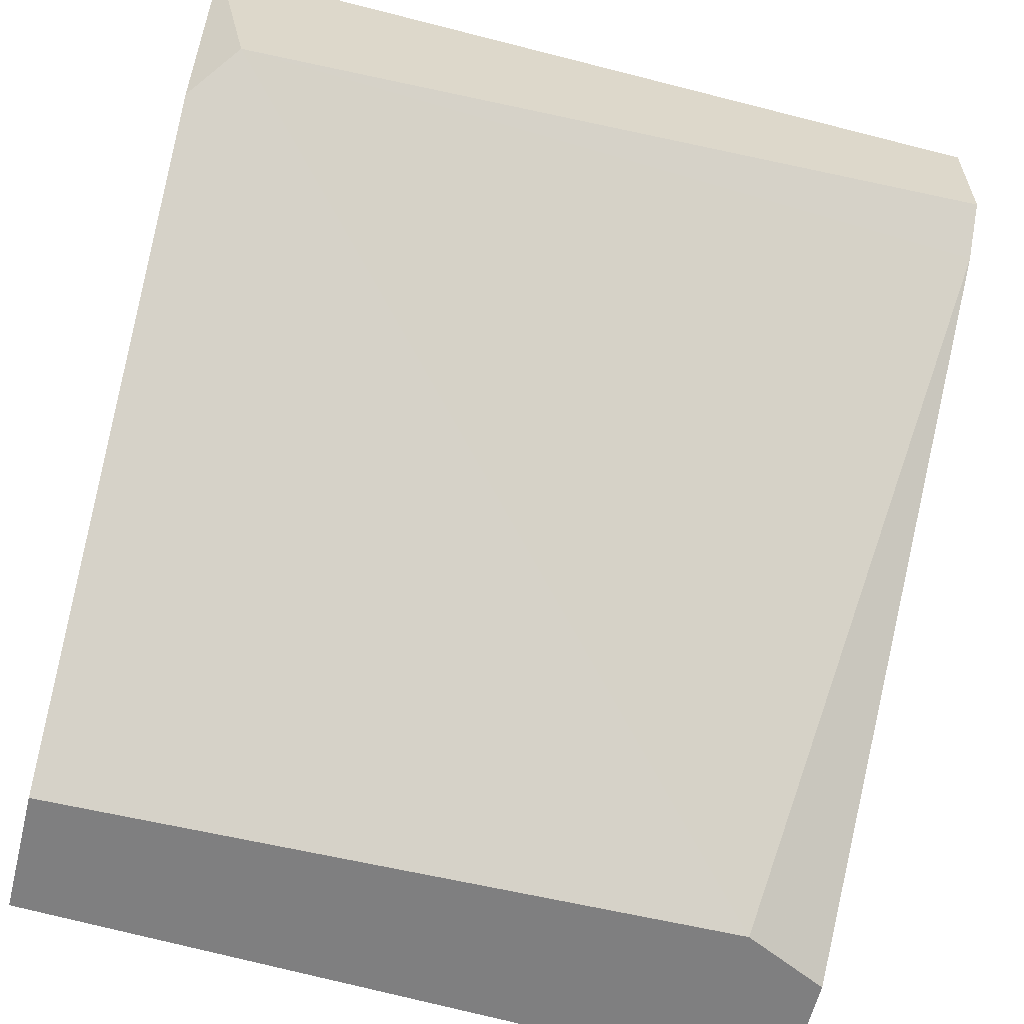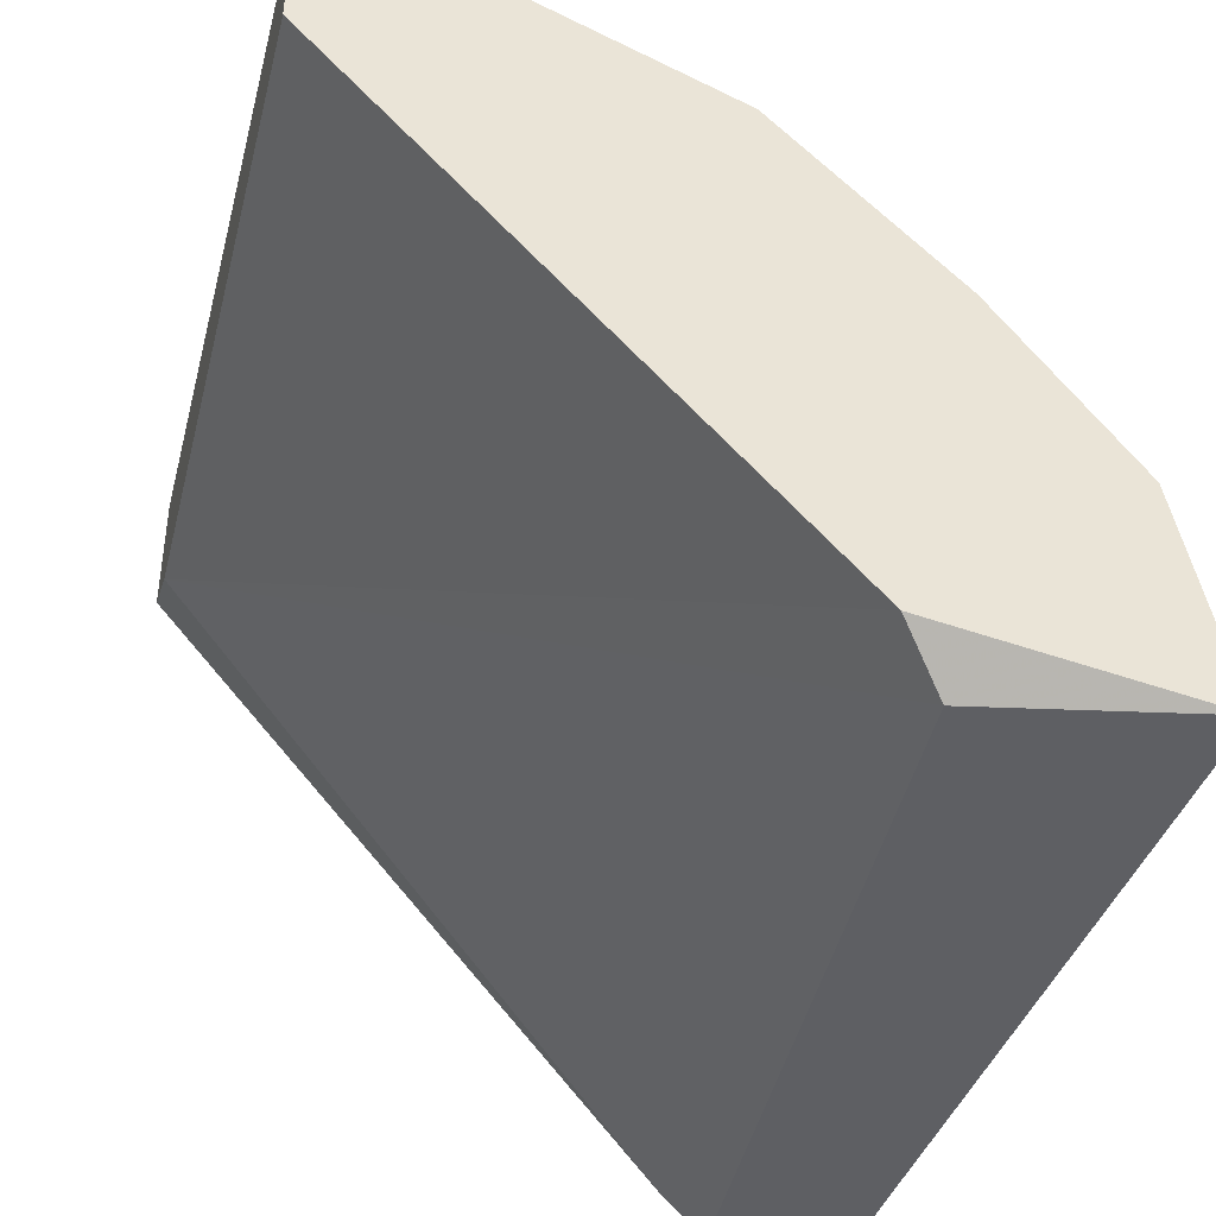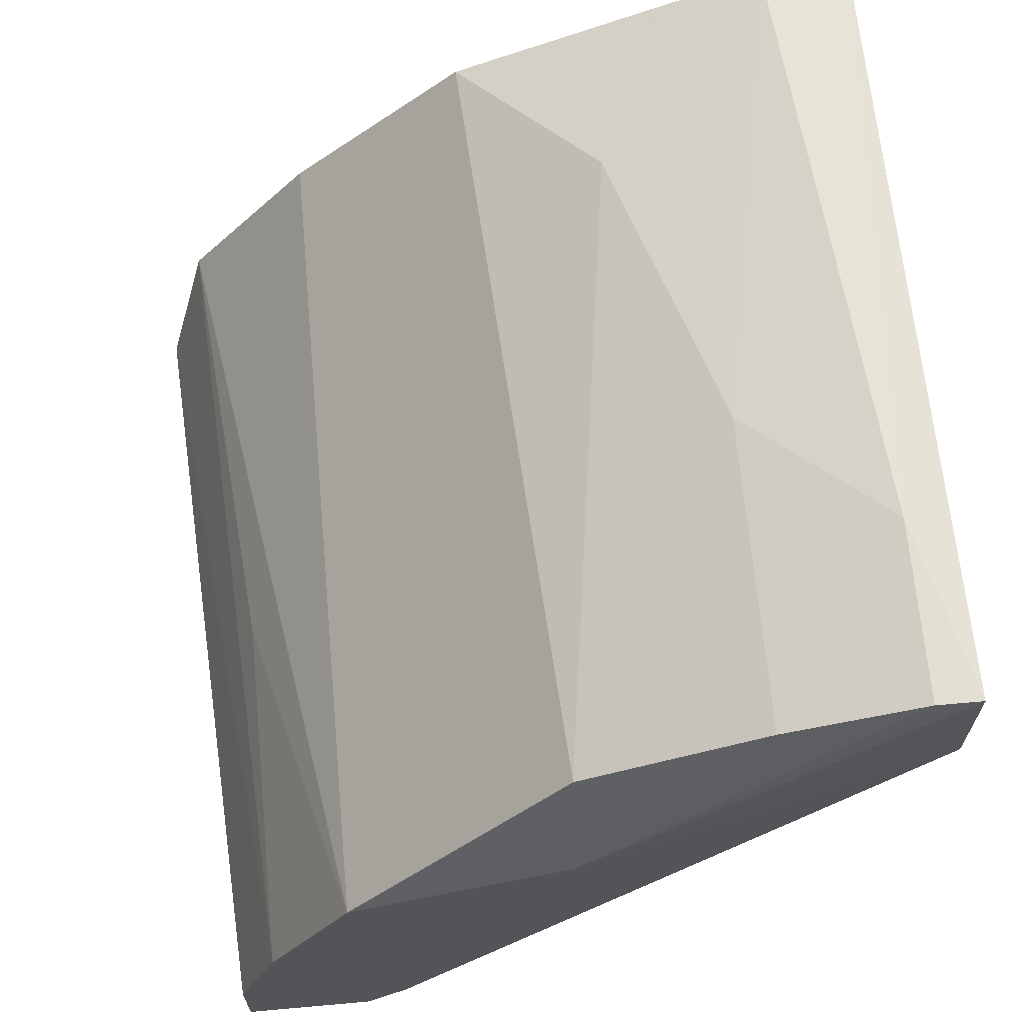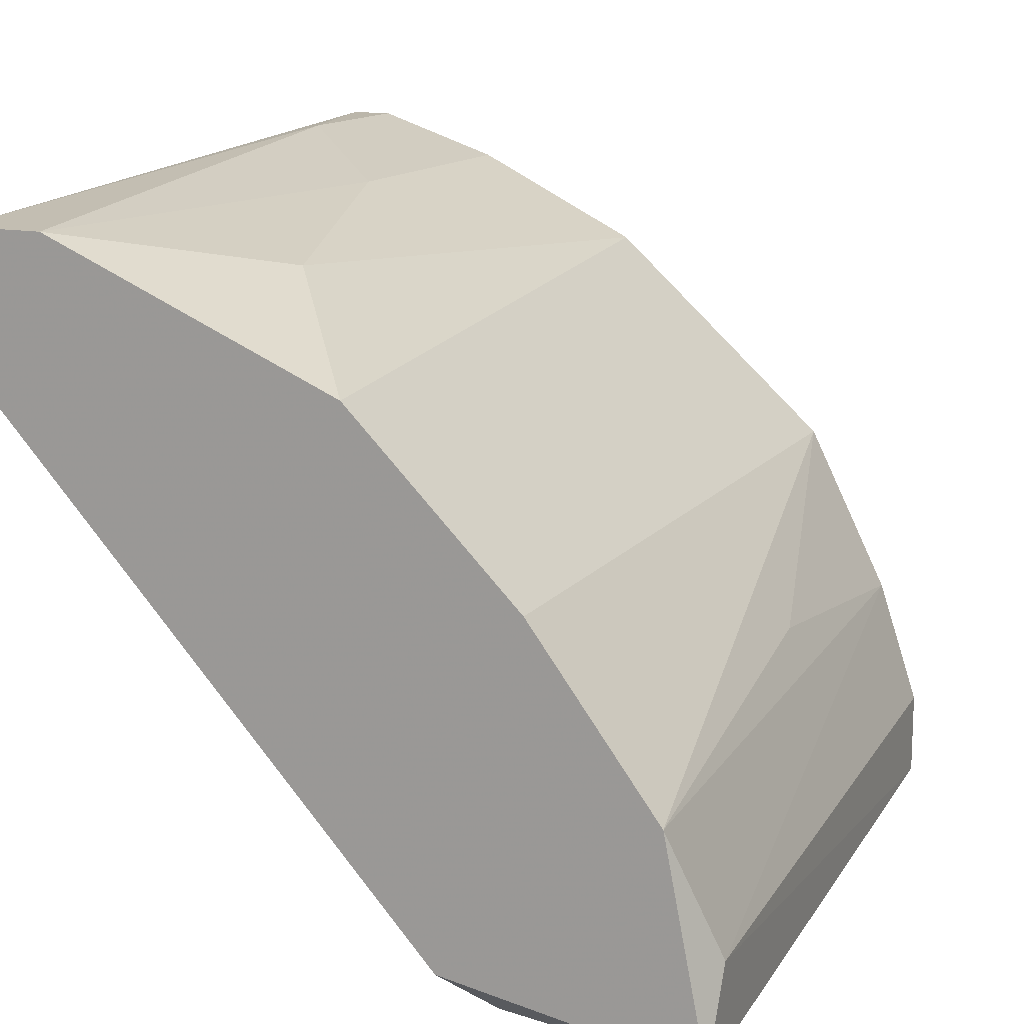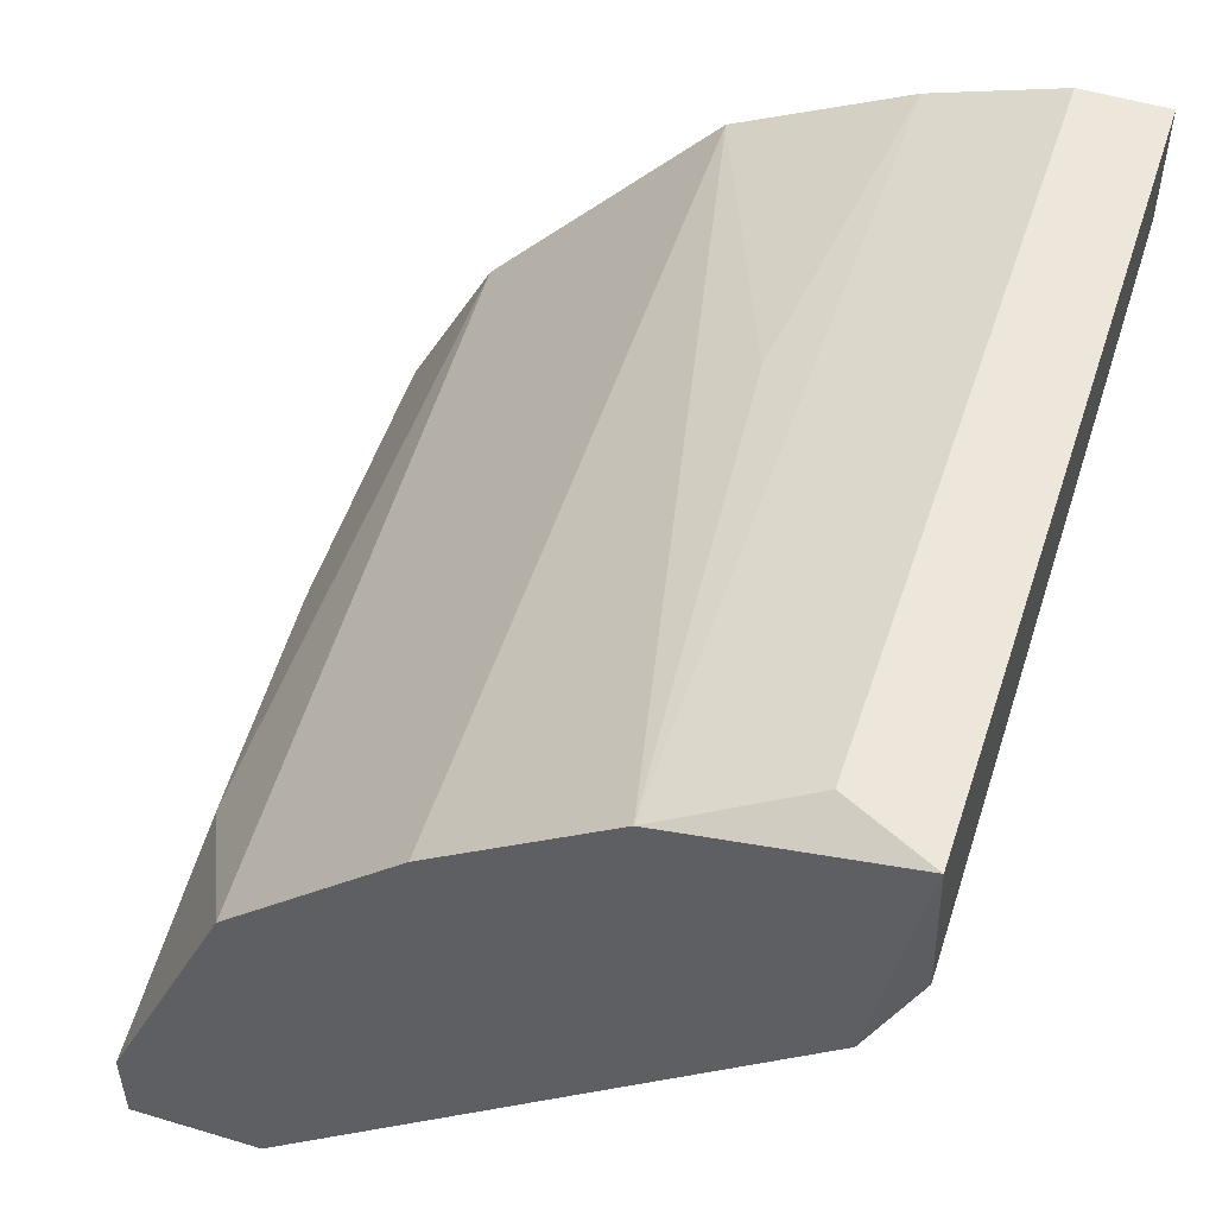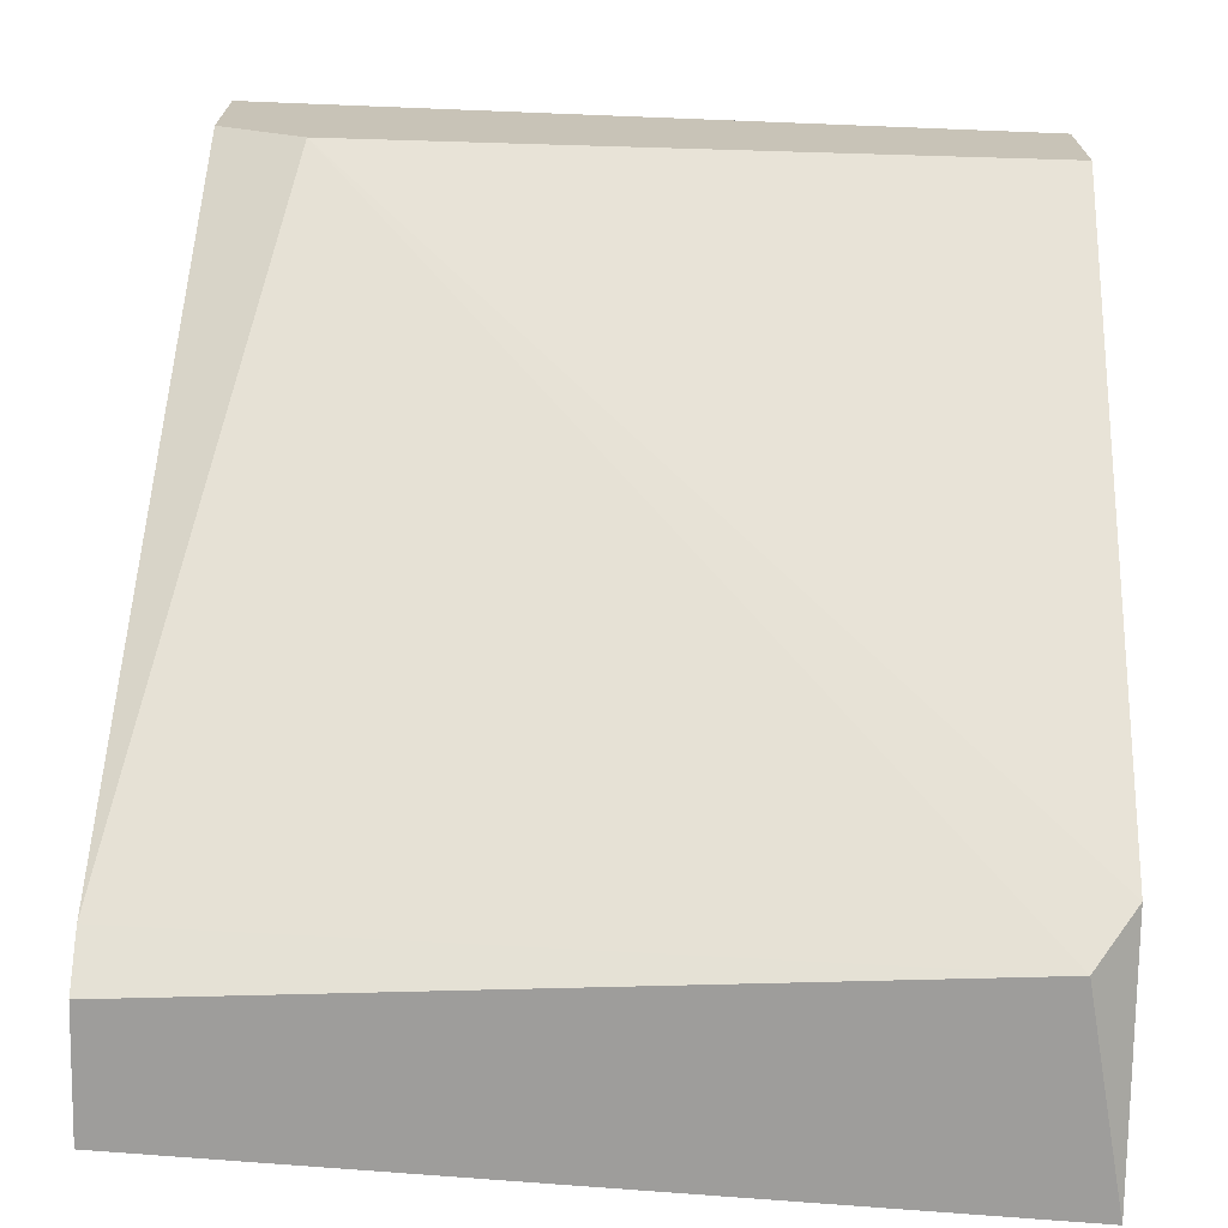
<metadata>
{"format":"obj","ext":"obj","renderer":"f3d","projection":"perspective","resolution":1024,"background":"white","views":[{"elev":-59.8,"azim":-13.8,"up":"+Z"},{"elev":-40.9,"azim":-104.2,"up":"+Y"},{"elev":66.5,"azim":84.9,"up":"+Y"},{"elev":14.0,"azim":-65.9,"up":"+Y"},{"elev":52.6,"azim":-72.1,"up":"+Z"},{"elev":-70.5,"azim":178.3,"up":"+Y"}]}
</metadata>
<code>
v 0.03578 0.02833 0.003632
v 0.01716 0.005717 0.02492
v 0.01716 0.01768 0.0196
v 0.01716 0.01237 0.02358
v 0.01716 0.027 0.002302
v 0.01716 0.027 0.004963
v 0.01716 0.02301 0.002302
v 0.01716 0.02301 0.01427
v 0.01716 0.007047 0.01693
v 0.0185 0.005717 0.01826
v 0.0185 0.008377 0.02492
v 0.03179 0.027 0.007624
v 0.03179 0.0137 0.02226
v 0.04244 0.005717 0.0196
v 0.04244 0.005717 0.02358
v 0.04244 0.01768 0.0196
v 0.04244 0.01237 0.02226
v 0.04244 0.02034 0.01295
v 0.04244 0.008377 0.02358
v 0.04244 0.007047 0.01826
v 0.04111 0.02833 0.002302
v 0.04111 0.02833 0.003632
v 0.04111 0.02434 0.002302
v 0.04111 0.02434 0.01295
v 0.04111 0.027 0.007624
v 0.03844 0.02301 0.002302
v 0.02249 0.02567 0.01028
f 12 24 25
f 7 9 8
f 8 9 2
f 9 7 26
f 20 16 15
f 7 8 5
f 26 7 5
f 8 2 4
f 13 16 4
f 8 24 27
f 2 9 10
f 9 26 10
f 26 20 10
f 15 2 10
f 20 26 23
f 26 5 23
f 15 16 19
f 8 4 3
f 4 16 3
f 24 8 3
f 16 24 3
f 5 8 6
f 8 27 6
f 23 5 21
f 23 21 18
f 16 20 18
f 20 23 18
f 21 22 18
f 20 15 14
f 10 20 14
f 15 10 14
f 2 15 11
f 4 2 11
f 15 19 11
f 27 24 12
f 6 27 12
f 16 13 17
f 13 4 17
f 19 16 17
f 4 11 17
f 11 19 17
f 5 6 1
f 22 21 1
f 21 5 1
f 12 22 1
f 6 12 1
f 24 16 25
f 16 18 25
f 18 22 25
f 22 12 25

</code>
